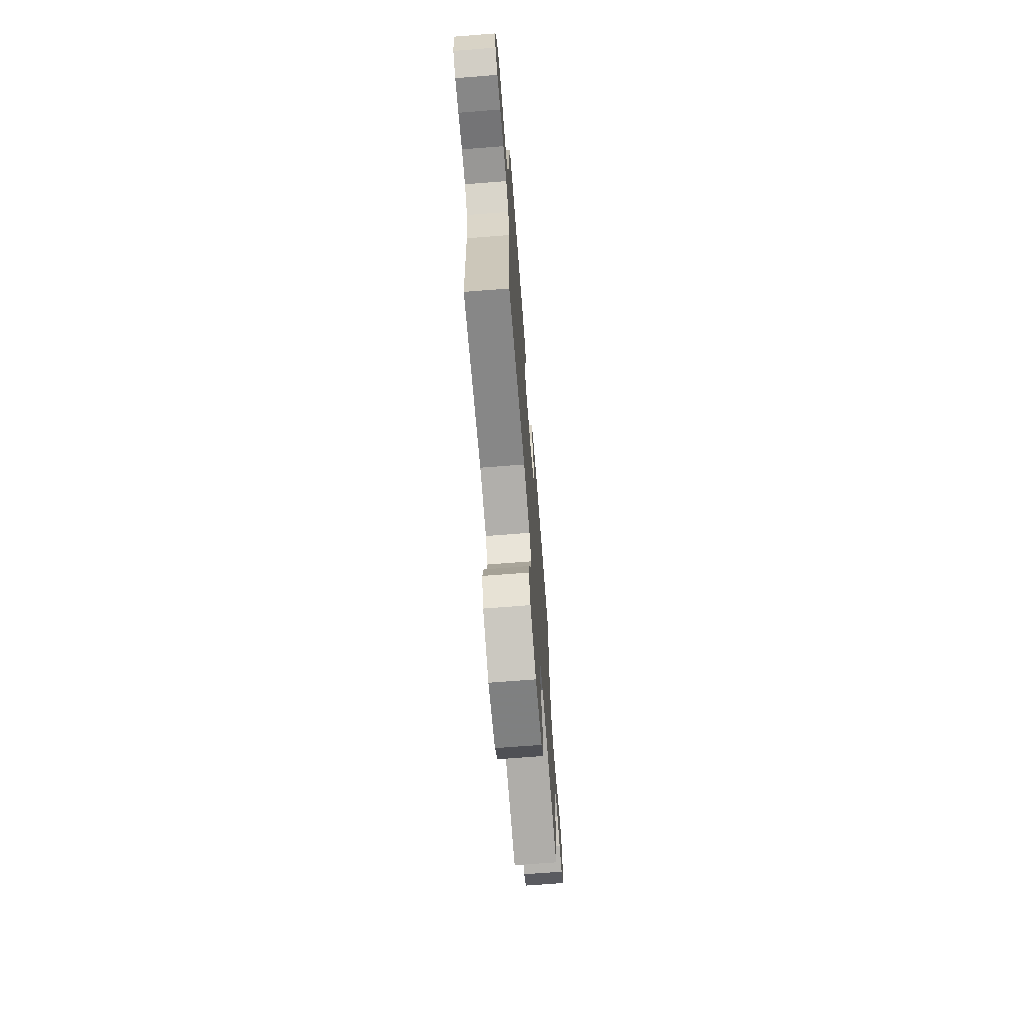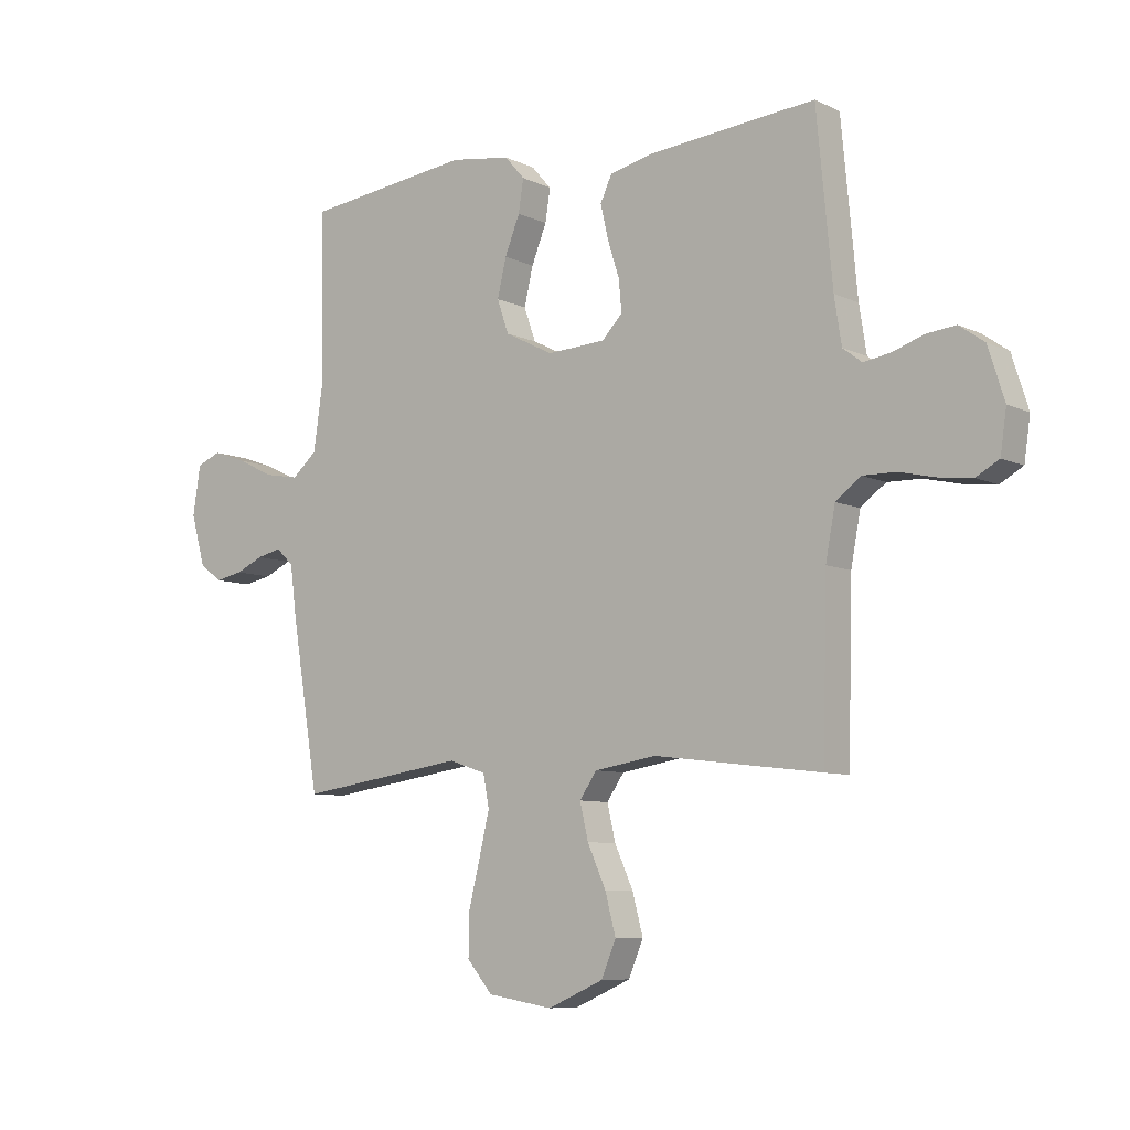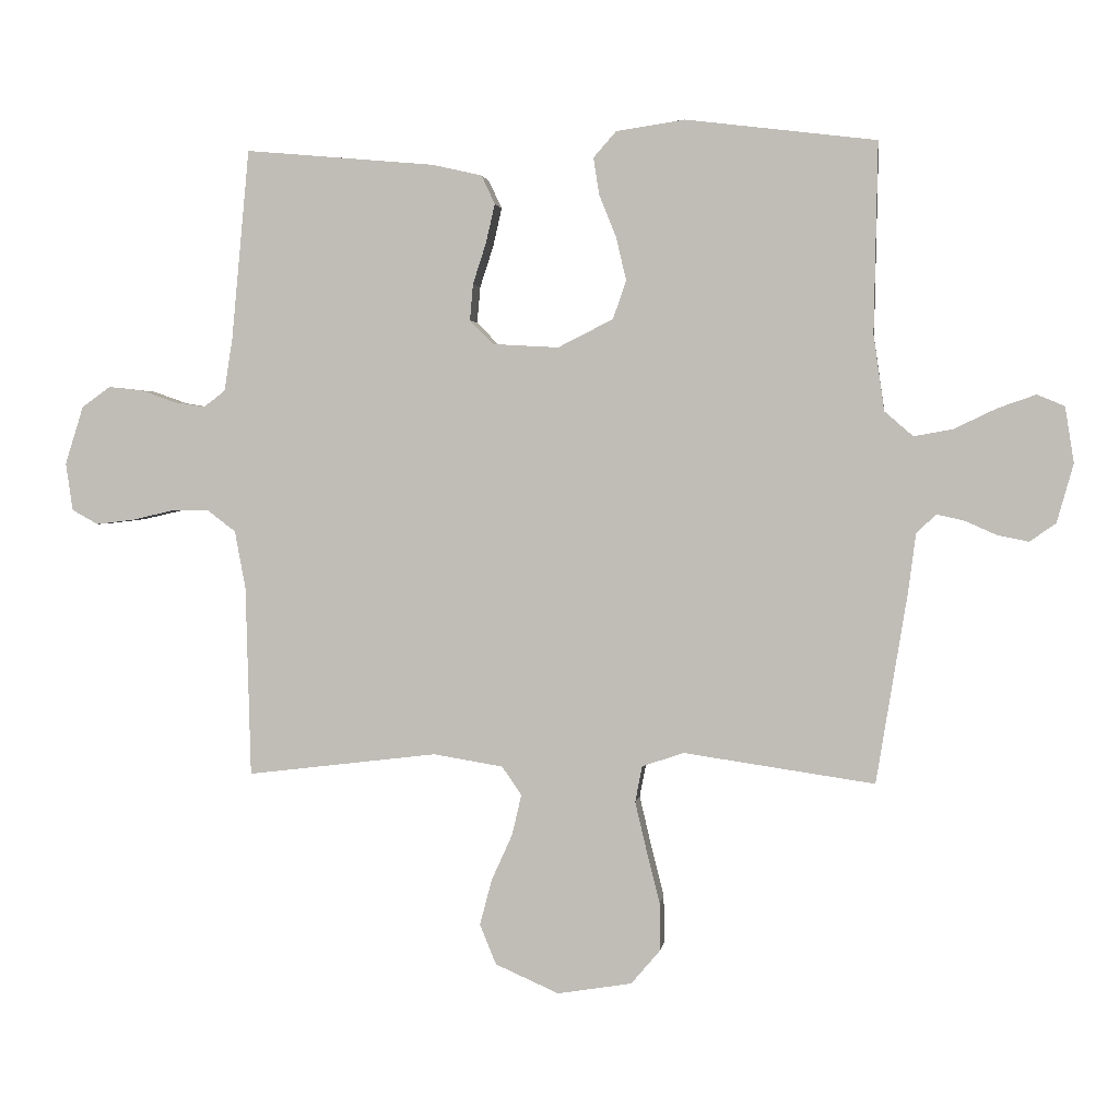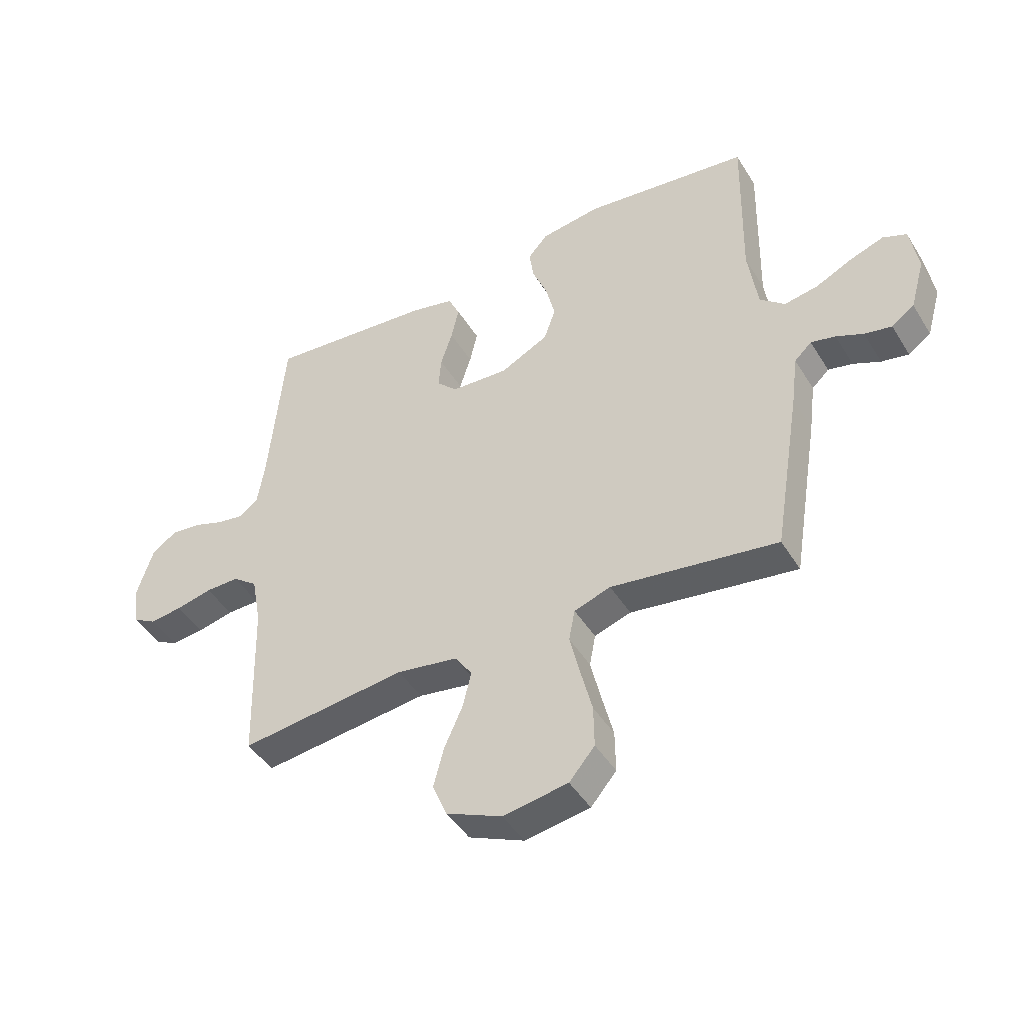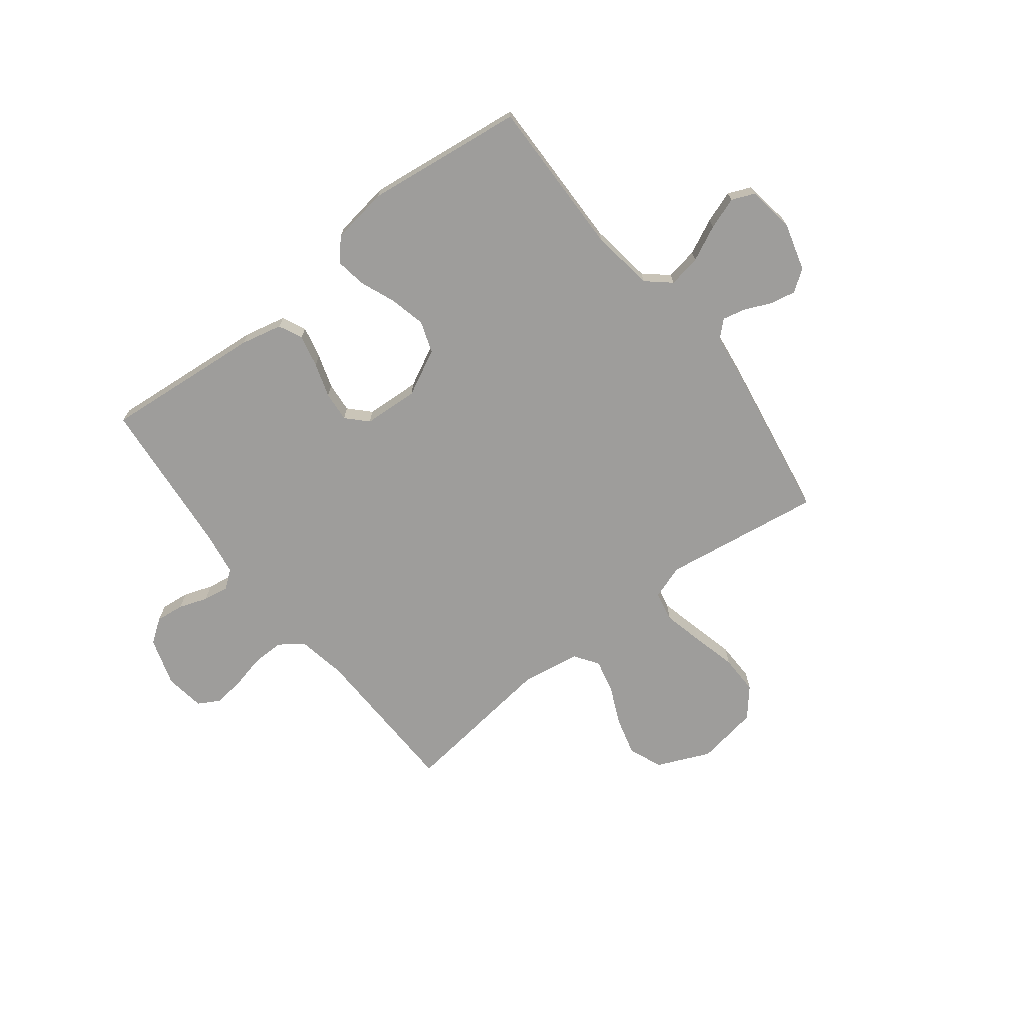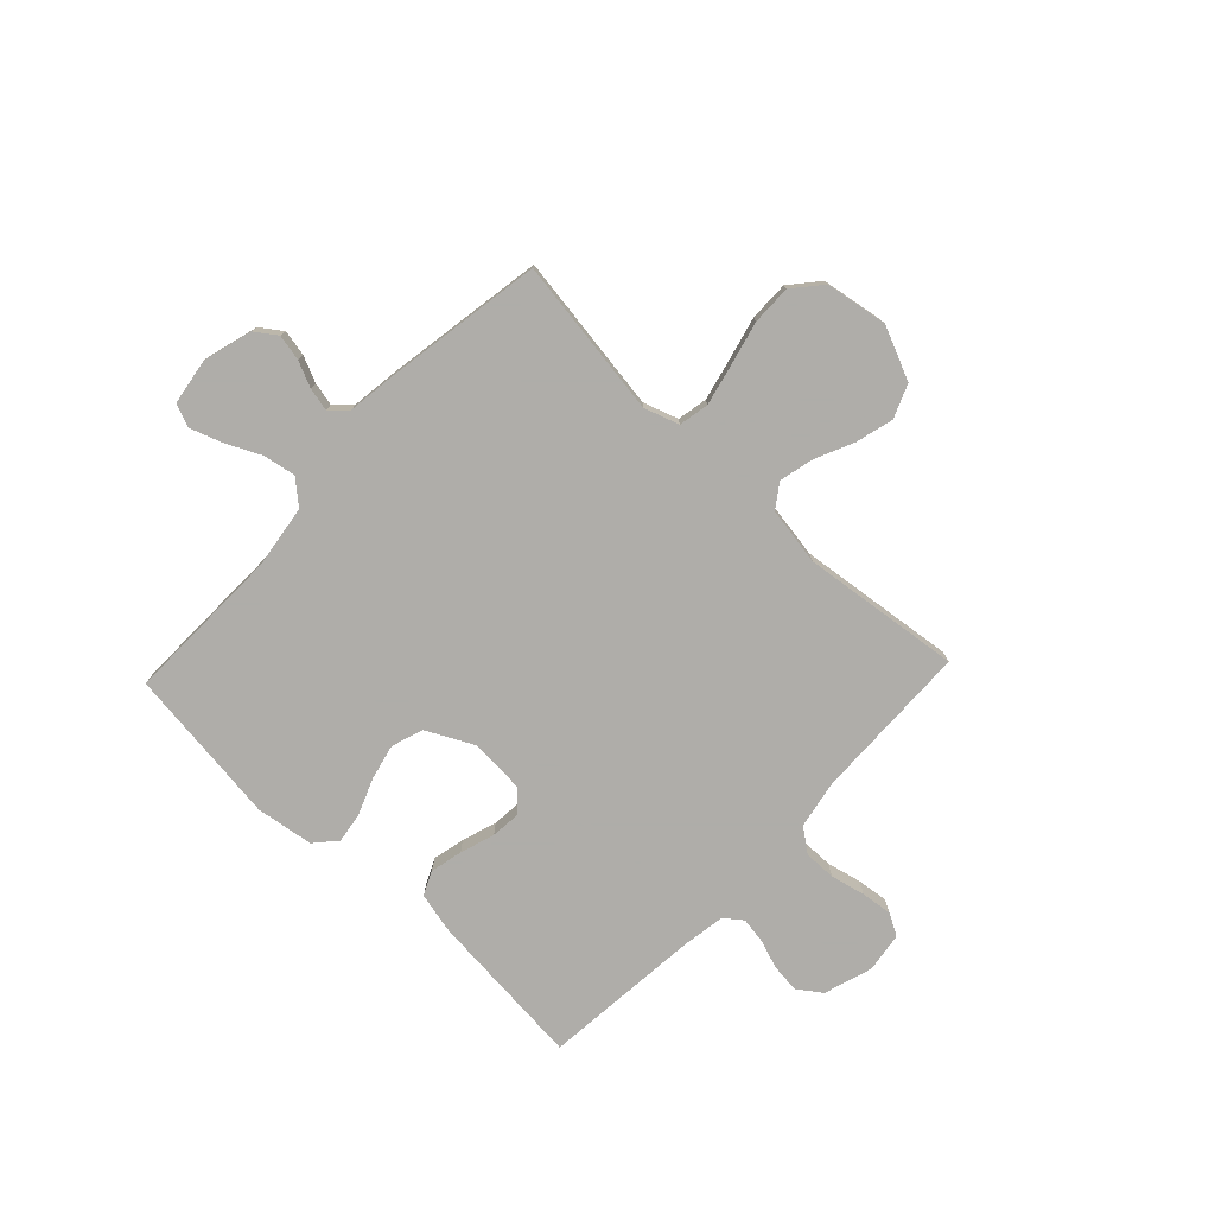
<metadata>
{"format":"obj","ext":"obj","renderer":"f3d","projection":"perspective","resolution":1024,"background":"white","views":[{"elev":-69.1,"azim":-85.5,"up":"+Z"},{"elev":-7.9,"azim":-142.2,"up":"+Z"},{"elev":2.0,"azim":7.7,"up":"+Z"},{"elev":-45.1,"azim":29.8,"up":"+Z"},{"elev":-70.6,"azim":37.8,"up":"+Y"},{"elev":-77.2,"azim":136.6,"up":"+Y"}]}
</metadata>
<code>
v 0.5 0.07 -0.5
v 0.2 0.07 -0.456
v 0.134 0.07 -0.478
v 0.123 0.07 -0.535
v 0.141 0.07 -0.611
v 0.162 0.07 -0.695
v 0.163 0.07 -0.77
v 0.117 0.07 -0.824
v 0 0.07 -0.843
v -0.1 0.07 -0.799
v -0.126 0.07 -0.736
v -0.107 0.07 -0.664
v -0.074 0.07 -0.591
v -0.059 0.07 -0.527
v -0.09 0.07 -0.482
v -0.2 0.07 -0.464
v -0.5 0.07 -0.5
v -0.508 0.07 -0.2
v -0.525 0.07 -0.109
v -0.57 0.07 -0.075
v -0.63 0.07 -0.076
v -0.695 0.07 -0.091
v -0.754 0.07 -0.098
v -0.795 0.07 -0.075
v -0.806 0.07 0
v -0.777 0.07 0.092
v -0.732 0.07 0.124
v -0.678 0.07 0.118
v -0.624 0.07 0.099
v -0.575 0.07 0.091
v -0.541 0.07 0.117
v -0.528 0.07 0.2
v -0.5 0.07 0.5
v -0.2 0.07 0.473
v -0.122 0.07 0.455
v -0.101 0.07 0.41
v -0.115 0.07 0.349
v -0.136 0.07 0.284
v -0.141 0.07 0.227
v -0.104 0.07 0.189
v 0 0.07 0.183
v 0.087 0.07 0.227
v 0.108 0.07 0.287
v 0.092 0.07 0.355
v 0.065 0.07 0.422
v 0.056 0.07 0.48
v 0.092 0.07 0.521
v 0.2 0.07 0.537
v 0.5 0.07 0.5
v 0.494 0.07 0.2
v 0.511 0.07 0.081
v 0.556 0.07 0.042
v 0.617 0.07 0.053
v 0.684 0.07 0.085
v 0.744 0.07 0.106
v 0.787 0.07 0.088
v 0.801 0.07 0
v 0.775 0.07 -0.092
v 0.734 0.07 -0.121
v 0.685 0.07 -0.111
v 0.636 0.07 -0.089
v 0.592 0.07 -0.079
v 0.561 0.07 -0.108
v 0.549 0.07 -0.2
v 0.5 0 -0.5
v 0.2 0 -0.456
v 0.134 0 -0.478
v 0.123 0 -0.535
v 0.141 0 -0.611
v 0.162 0 -0.695
v 0.163 0 -0.77
v 0.117 0 -0.824
v 0 0 -0.843
v -0.1 0 -0.799
v -0.126 0 -0.736
v -0.107 0 -0.664
v -0.074 0 -0.591
v -0.059 0 -0.527
v -0.09 0 -0.482
v -0.2 0 -0.464
v -0.5 0 -0.5
v -0.508 0 -0.2
v -0.525 0 -0.109
v -0.57 0 -0.075
v -0.63 0 -0.076
v -0.695 0 -0.091
v -0.754 0 -0.098
v -0.795 0 -0.075
v -0.806 0 0
v -0.777 0 0.092
v -0.732 0 0.124
v -0.678 0 0.118
v -0.624 0 0.099
v -0.575 0 0.091
v -0.541 0 0.117
v -0.528 0 0.2
v -0.5 0 0.5
v -0.2 0 0.473
v -0.122 0 0.455
v -0.101 0 0.41
v -0.115 0 0.349
v -0.136 0 0.284
v -0.141 0 0.227
v -0.104 0 0.189
v 0 0 0.183
v 0.087 0 0.227
v 0.108 0 0.287
v 0.092 0 0.355
v 0.065 0 0.422
v 0.056 0 0.48
v 0.092 0 0.521
v 0.2 0 0.537
v 0.5 0 0.5
v 0.494 0 0.2
v 0.511 0 0.081
v 0.556 0 0.042
v 0.617 0 0.053
v 0.684 0 0.085
v 0.744 0 0.106
v 0.787 0 0.088
v 0.801 0 0
v 0.775 0 -0.092
v 0.734 0 -0.121
v 0.685 0 -0.111
v 0.636 0 -0.089
v 0.592 0 -0.079
v 0.561 0 -0.108
v 0.549 0 -0.2
f 63 64 1 2
f 58 59 60 61
f 58 61 62
f 57 58 62
f 56 57 62
f 53 54 55 56
f 53 56 62
f 52 53 62 63
f 47 48 49 50
f 47 50 51
f 44 45 46 47
f 43 44 47 51
f 42 43 51 52
f 35 36 37 38
f 35 38 39
f 32 33 34 35
f 31 32 35 39
f 30 31 39 40
f 26 27 28 29
f 26 29 30
f 25 26 30
f 21 22 23 24
f 20 21 24 25
f 16 17 18
f 15 16 18 19
f 10 11 12 13
f 10 13 14
f 9 10 14
f 8 9 14
f 5 6 7 8
f 4 5 8 14
f 3 4 14 15
f 41 42 52 63
f 20 25 30 40
f 19 20 40 41
f 15 19 41 63
f 2 3 15 63
f 66 65 128 127
f 125 124 123 122
f 126 125 122
f 126 122 121
f 126 121 120
f 120 119 118 117
f 126 120 117
f 127 126 117 116
f 114 113 112 111
f 115 114 111
f 111 110 109 108
f 115 111 108 107
f 116 115 107 106
f 102 101 100 99
f 103 102 99
f 99 98 97 96
f 103 99 96 95
f 104 103 95 94
f 93 92 91 90
f 94 93 90
f 94 90 89
f 88 87 86 85
f 89 88 85 84
f 82 81 80
f 83 82 80 79
f 77 76 75 74
f 78 77 74
f 78 74 73
f 78 73 72
f 72 71 70 69
f 78 72 69 68
f 79 78 68 67
f 127 116 106 105
f 104 94 89 84
f 105 104 84 83
f 127 105 83 79
f 127 79 67 66
f 1 65 66 2
f 2 66 67 3
f 3 67 68 4
f 4 68 69 5
f 5 69 70 6
f 6 70 71 7
f 7 71 72 8
f 8 72 73 9
f 9 73 74 10
f 10 74 75 11
f 11 75 76 12
f 12 76 77 13
f 13 77 78 14
f 14 78 79 15
f 15 79 80 16
f 16 80 81 17
f 17 81 82 18
f 18 82 83 19
f 19 83 84 20
f 20 84 85 21
f 21 85 86 22
f 22 86 87 23
f 23 87 88 24
f 24 88 89 25
f 25 89 90 26
f 26 90 91 27
f 27 91 92 28
f 28 92 93 29
f 29 93 94 30
f 30 94 95 31
f 31 95 96 32
f 32 96 97 33
f 33 97 98 34
f 34 98 99 35
f 35 99 100 36
f 36 100 101 37
f 37 101 102 38
f 38 102 103 39
f 39 103 104 40
f 40 104 105 41
f 41 105 106 42
f 42 106 107 43
f 43 107 108 44
f 44 108 109 45
f 45 109 110 46
f 46 110 111 47
f 47 111 112 48
f 48 112 113 49
f 49 113 114 50
f 50 114 115 51
f 51 115 116 52
f 52 116 117 53
f 53 117 118 54
f 54 118 119 55
f 55 119 120 56
f 56 120 121 57
f 57 121 122 58
f 58 122 123 59
f 59 123 124 60
f 60 124 125 61
f 61 125 126 62
f 62 126 127 63
f 63 127 128 64
f 64 128 65 1

</code>
